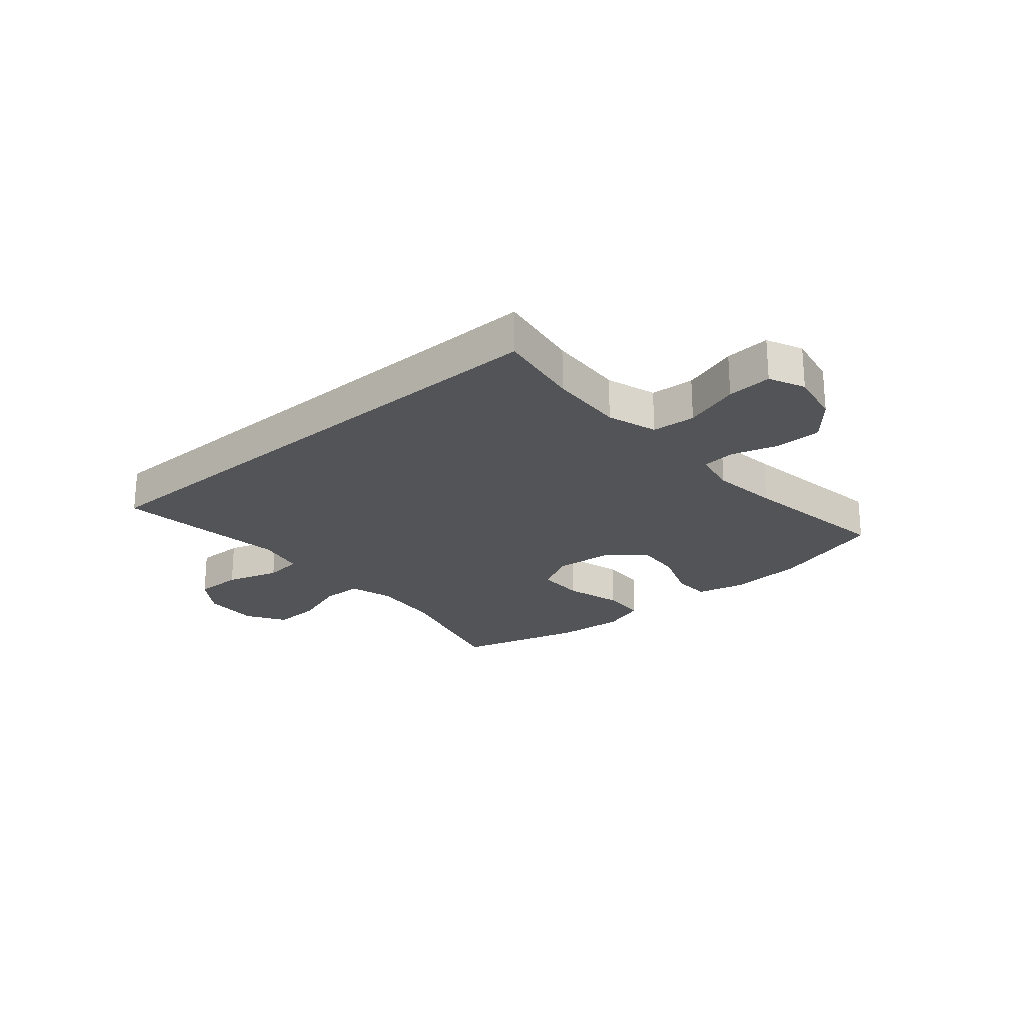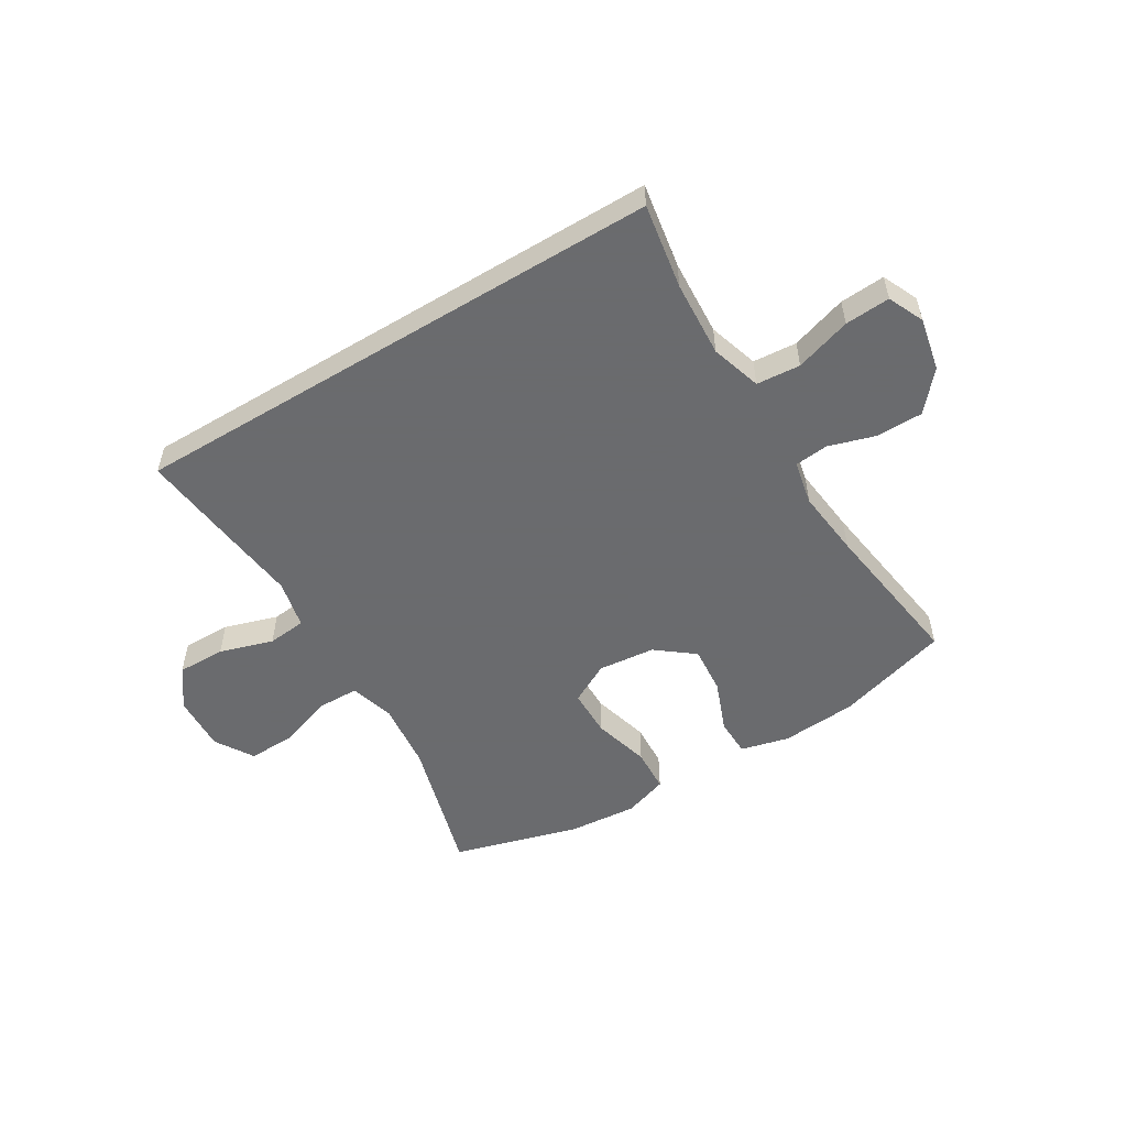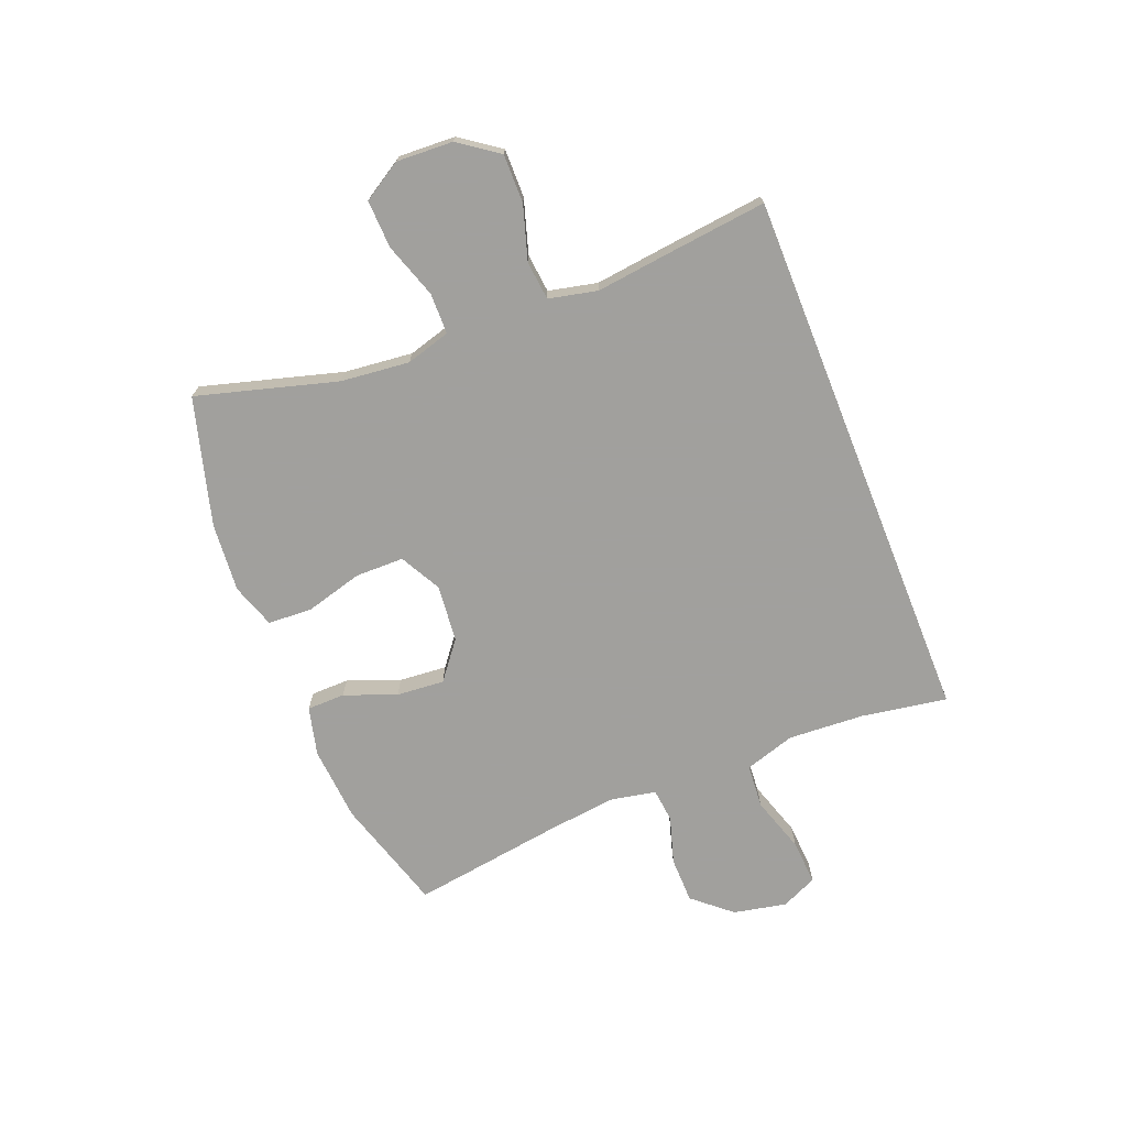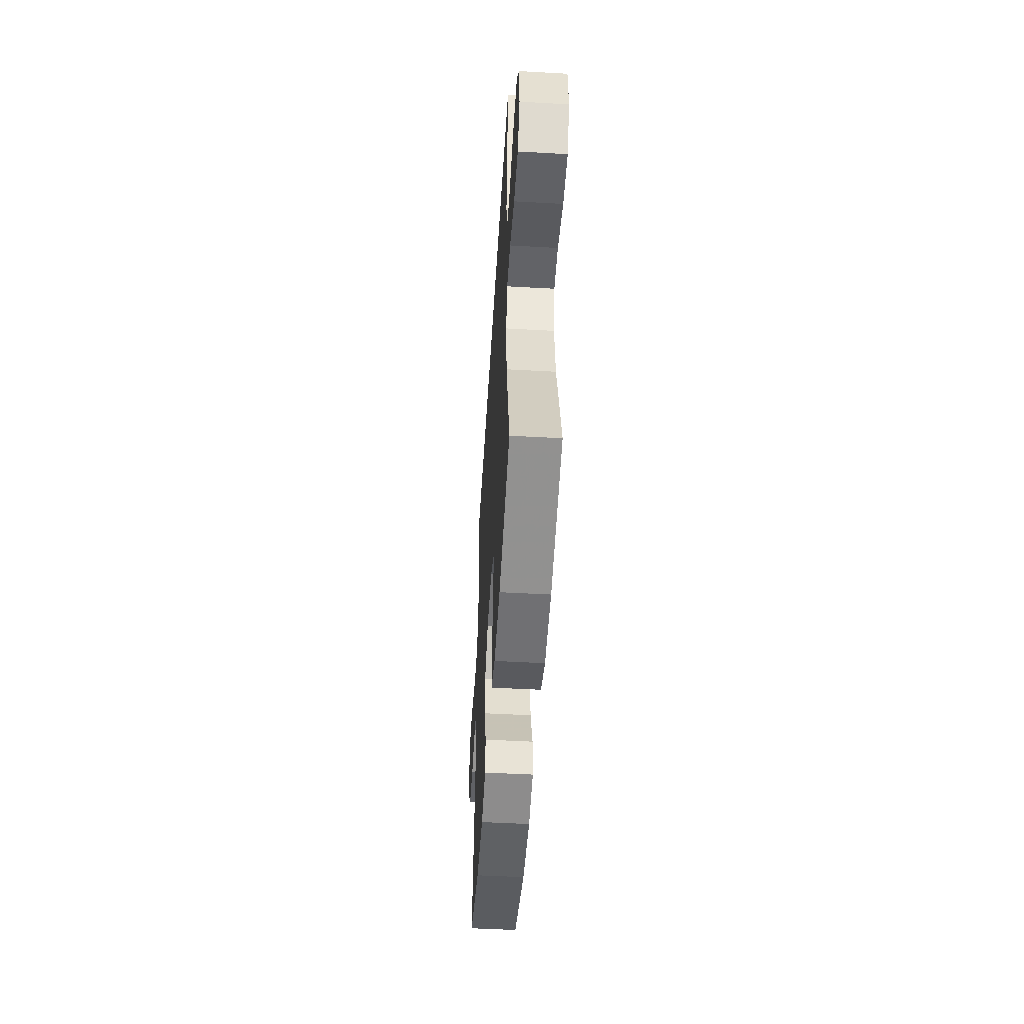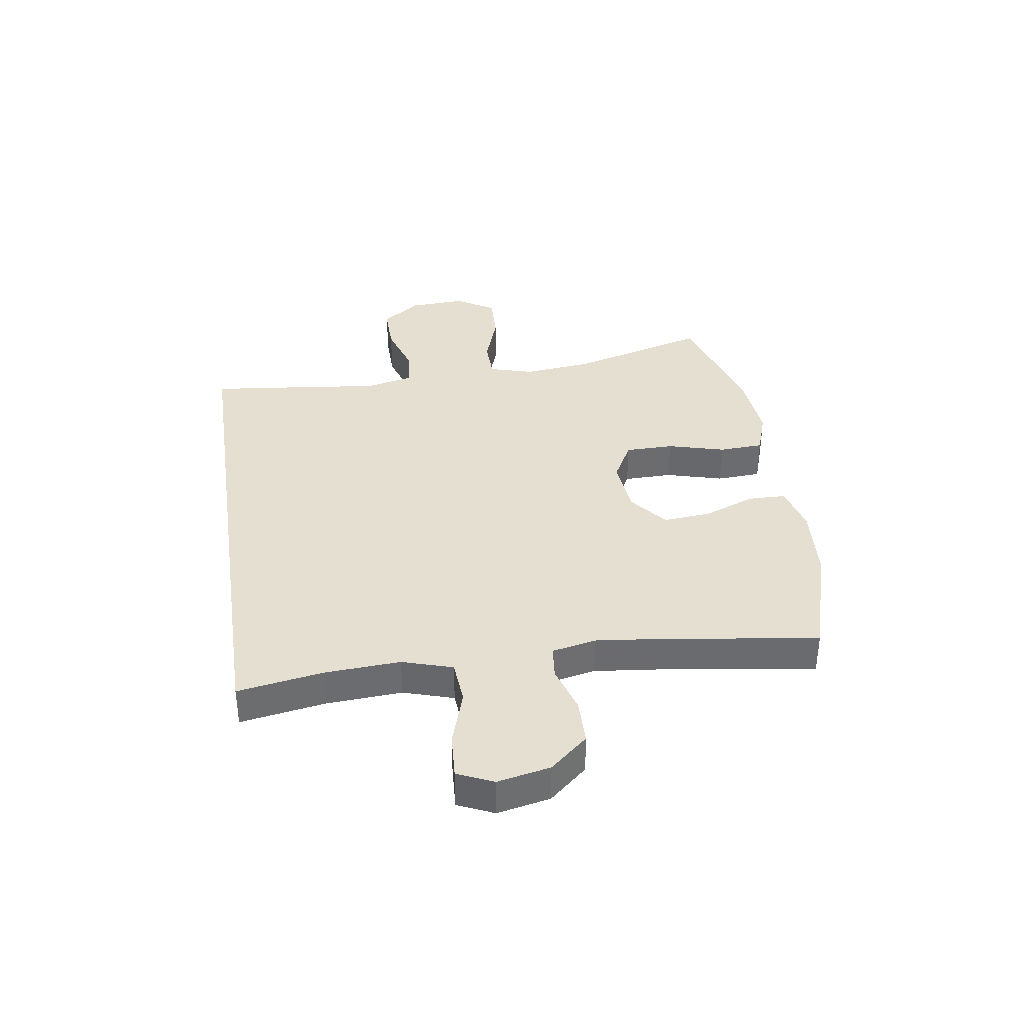
<metadata>
{"format":"obj","ext":"obj","renderer":"f3d","projection":"perspective","resolution":1024,"background":"white","views":[{"elev":-23.2,"azim":41.1,"up":"+Y"},{"elev":-53.3,"azim":31.3,"up":"+Y"},{"elev":-71.7,"azim":-68.2,"up":"+Y"},{"elev":-50.2,"azim":-93.5,"up":"+Z"},{"elev":36.7,"azim":81.5,"up":"+Y"}]}
</metadata>
<code>
v -0.5 0.07 -0.5
v -0.431 0.07 -0.258
v -0.418 0.07 -0.139
v -0.44 0.07 -0.062
v -0.511 0.07 -0.061
v -0.606 0.07 -0.093
v -0.689 0.07 -0.096
v -0.73 0.07 -0.029
v -0.725 0.07 0.069
v -0.676 0.07 0.137
v -0.592 0.07 0.136
v -0.499 0.07 0.107
v -0.432 0.07 0.114
v -0.413 0.07 0.198
v -0.428 0.07 0.327
v -0.447 0.07 0.5
v 0.488 0.07 0.5
v 0.463 0.07 0.352
v 0.455 0.07 0.22
v 0.482 0.07 0.133
v 0.558 0.07 0.127
v 0.655 0.07 0.158
v 0.733 0.07 0.163
v 0.761 0.07 0.101
v 0.742 0.07 0.009
v 0.685 0.07 -0.057
v 0.605 0.07 -0.058
v 0.523 0.07 -0.033
v 0.465 0.07 -0.039
v 0.449 0.07 -0.116
v 0.462 0.07 -0.233
v 0.5 0.07 -0.5
v 0.303 0.07 -0.559
v 0.172 0.07 -0.569
v 0.088 0.07 -0.548
v 0.087 0.07 -0.482
v 0.122 0.07 -0.392
v 0.129 0.07 -0.309
v 0.064 0.07 -0.258
v -0.035 0.07 -0.248
v -0.106 0.07 -0.286
v -0.107 0.07 -0.37
v -0.08 0.07 -0.469
v -0.084 0.07 -0.546
v -0.161 0.07 -0.572
v -0.28 0.07 -0.562
v -0.5 0 -0.5
v -0.431 0 -0.258
v -0.418 0 -0.139
v -0.44 0 -0.062
v -0.511 0 -0.061
v -0.606 0 -0.093
v -0.689 0 -0.096
v -0.73 0 -0.029
v -0.725 0 0.069
v -0.676 0 0.137
v -0.592 0 0.136
v -0.499 0 0.107
v -0.432 0 0.114
v -0.413 0 0.198
v -0.428 0 0.327
v -0.447 0 0.5
v 0.488 0 0.5
v 0.463 0 0.352
v 0.455 0 0.22
v 0.482 0 0.133
v 0.558 0 0.127
v 0.655 0 0.158
v 0.733 0 0.163
v 0.761 0 0.101
v 0.742 0 0.009
v 0.685 0 -0.057
v 0.605 0 -0.058
v 0.523 0 -0.033
v 0.465 0 -0.039
v 0.449 0 -0.116
v 0.462 0 -0.233
v 0.5 0 -0.5
v 0.303 0 -0.559
v 0.172 0 -0.569
v 0.088 0 -0.548
v 0.087 0 -0.482
v 0.122 0 -0.392
v 0.129 0 -0.309
v 0.064 0 -0.258
v -0.035 0 -0.248
v -0.106 0 -0.286
v -0.107 0 -0.37
v -0.08 0 -0.469
v -0.084 0 -0.546
v -0.161 0 -0.572
v -0.28 0 -0.562
f 46 1 2
f 45 46 2
f 44 45 2
f 43 44 2
f 42 43 2
f 41 42 2 3
f 40 41 3 4
f 39 40 4
f 35 36 37
f 34 35 37
f 33 34 37
f 32 33 37
f 31 32 37
f 30 31 37 38
f 29 30 38 39
f 26 27 28
f 25 26 28
f 24 25 28
f 23 24 28
f 22 23 28
f 21 22 28
f 20 21 28 29
f 29 39 4
f 20 29 4
f 19 20 4
f 16 17 18
f 15 16 18
f 14 15 18
f 18 19 4
f 14 18 4
f 13 14 4
f 10 11 12
f 9 10 12
f 8 9 12
f 7 8 12
f 6 7 12
f 5 6 12
f 4 5 12 13
f 48 47 92
f 48 92 91
f 48 91 90
f 48 90 89
f 48 89 88
f 49 48 88 87
f 50 49 87 86
f 50 86 85
f 83 82 81
f 83 81 80
f 83 80 79
f 83 79 78
f 83 78 77
f 84 83 77 76
f 85 84 76 75
f 74 73 72
f 74 72 71
f 74 71 70
f 74 70 69
f 74 69 68
f 74 68 67
f 75 74 67 66
f 50 85 75
f 50 75 66
f 50 66 65
f 64 63 62
f 64 62 61
f 64 61 60
f 50 65 64
f 50 64 60
f 50 60 59
f 58 57 56
f 58 56 55
f 58 55 54
f 58 54 53
f 58 53 52
f 58 52 51
f 59 58 51 50
f 1 47 48 2
f 2 48 49 3
f 3 49 50 4
f 4 50 51 5
f 5 51 52 6
f 6 52 53 7
f 7 53 54 8
f 8 54 55 9
f 9 55 56 10
f 10 56 57 11
f 11 57 58 12
f 12 58 59 13
f 13 59 60 14
f 14 60 61 15
f 15 61 62 16
f 16 62 63 17
f 17 63 64 18
f 18 64 65 19
f 19 65 66 20
f 20 66 67 21
f 21 67 68 22
f 22 68 69 23
f 23 69 70 24
f 24 70 71 25
f 25 71 72 26
f 26 72 73 27
f 27 73 74 28
f 28 74 75 29
f 29 75 76 30
f 30 76 77 31
f 31 77 78 32
f 32 78 79 33
f 33 79 80 34
f 34 80 81 35
f 35 81 82 36
f 36 82 83 37
f 37 83 84 38
f 38 84 85 39
f 39 85 86 40
f 40 86 87 41
f 41 87 88 42
f 42 88 89 43
f 43 89 90 44
f 44 90 91 45
f 45 91 92 46
f 46 92 47 1

</code>
